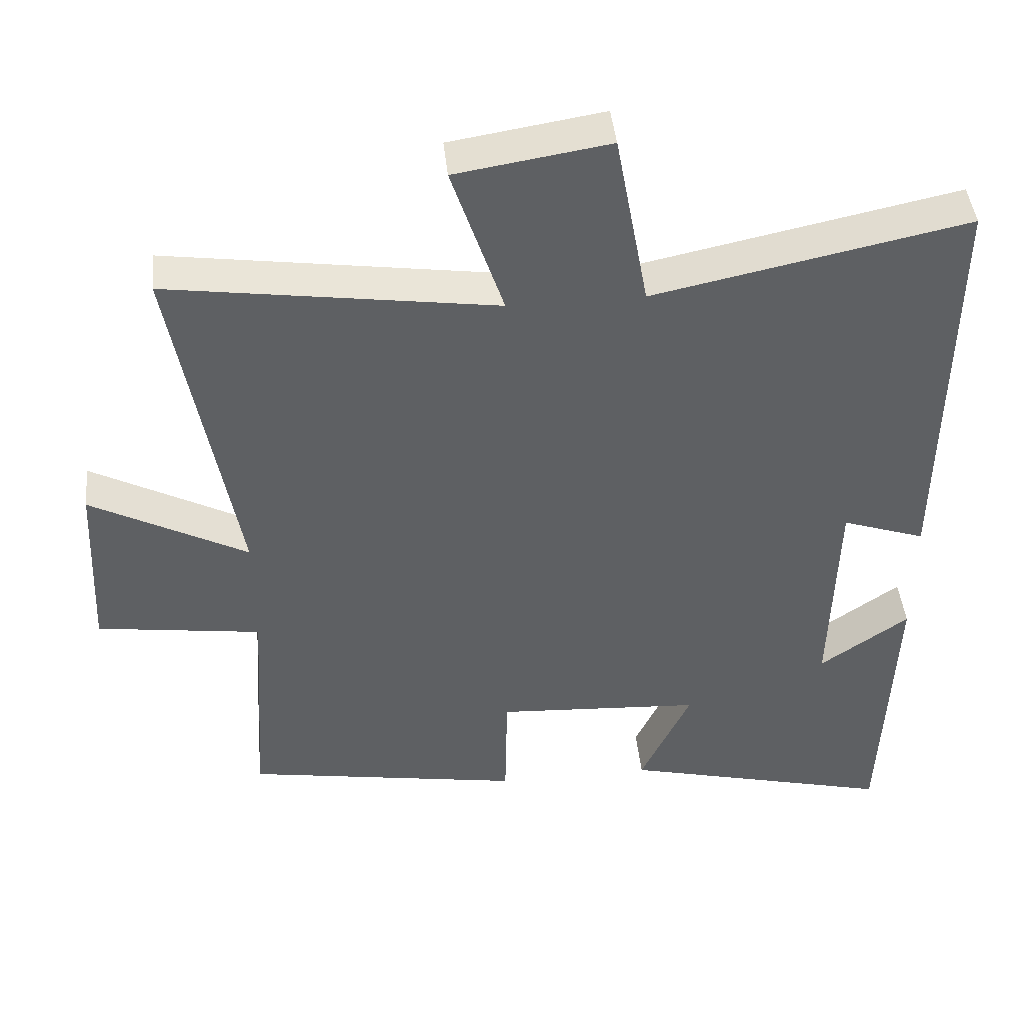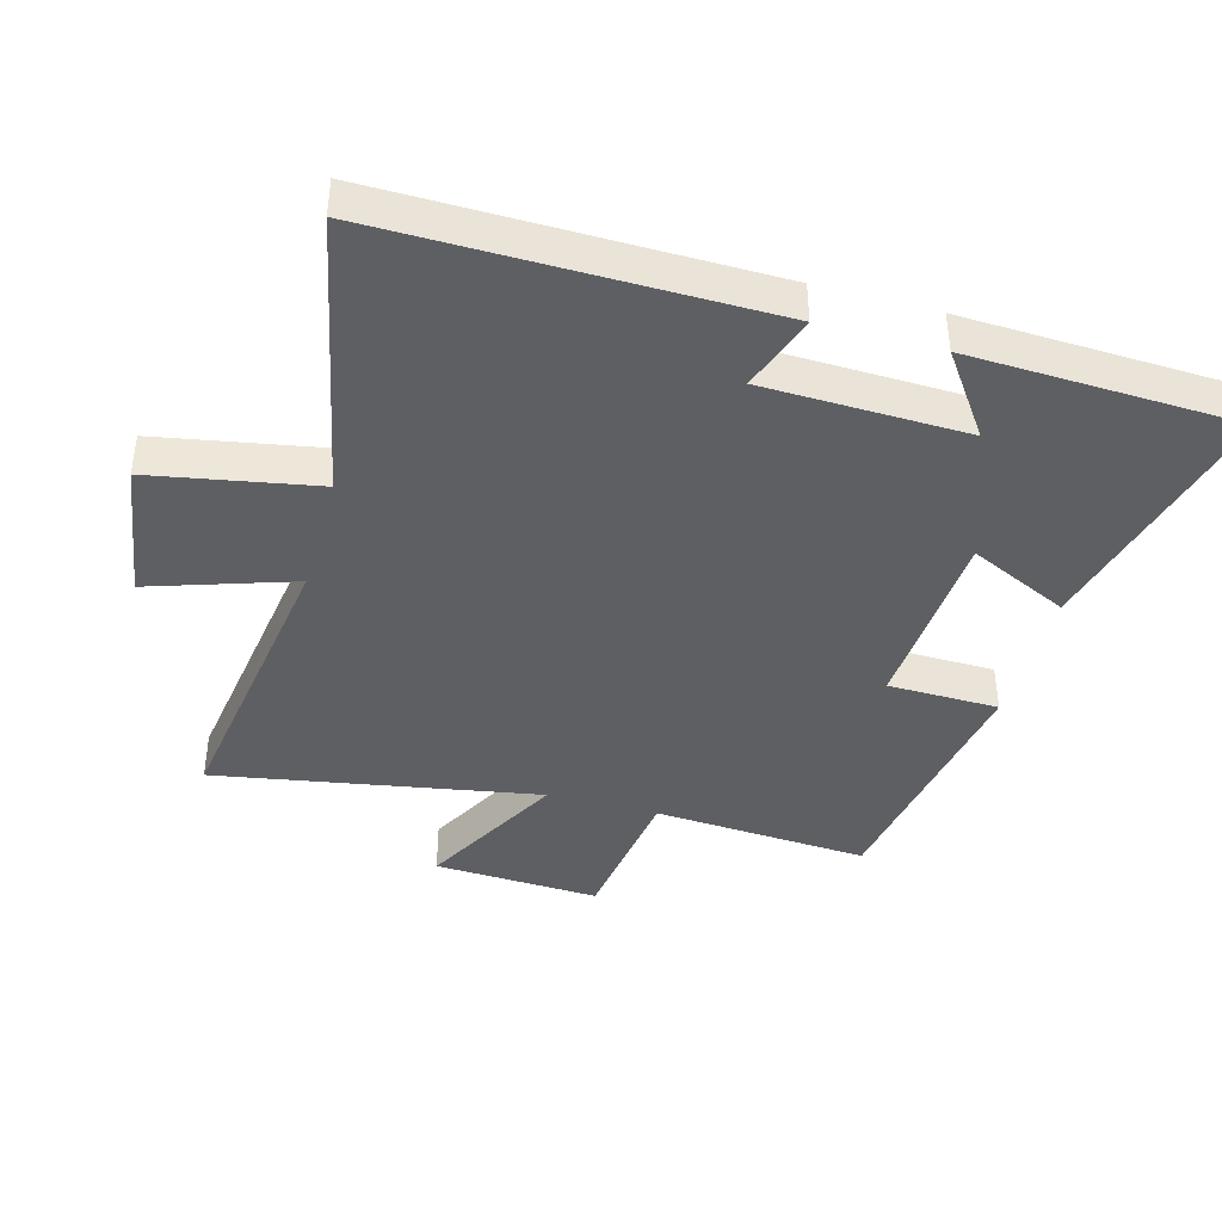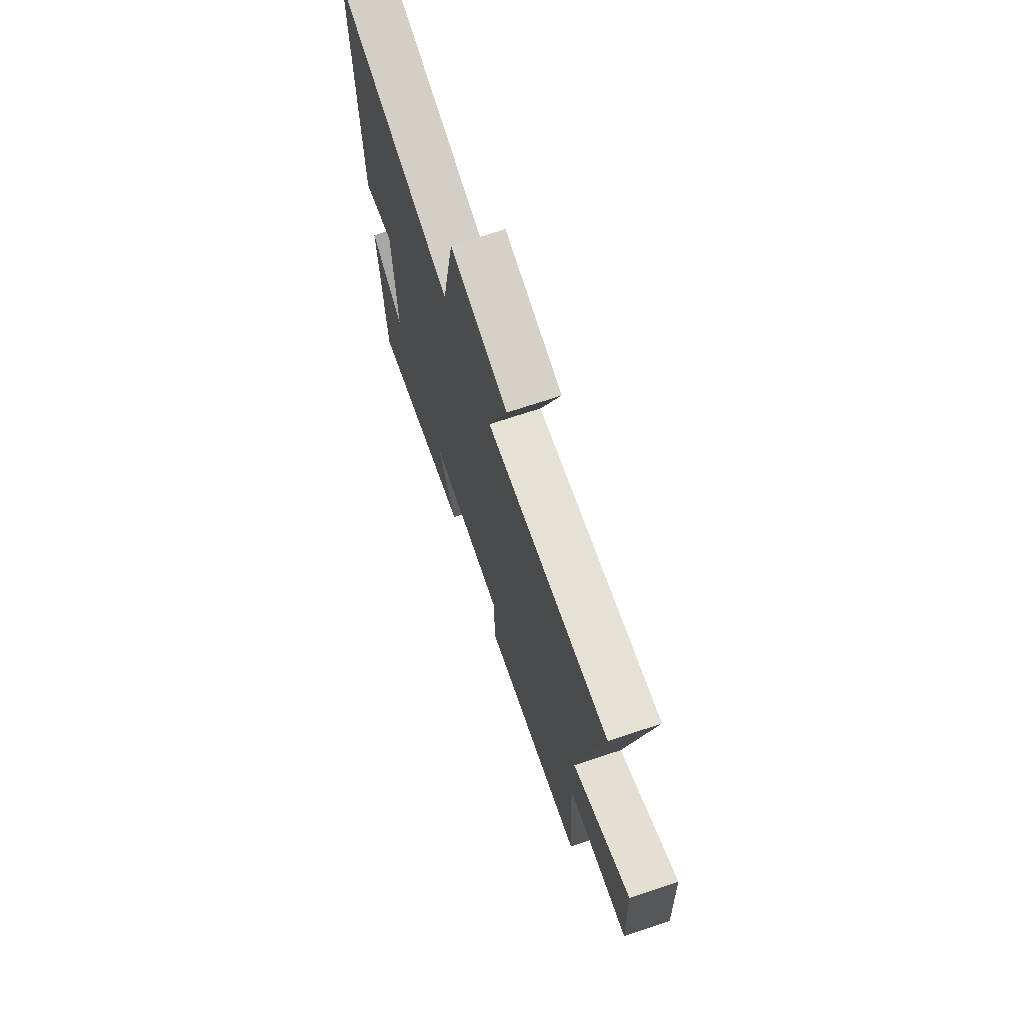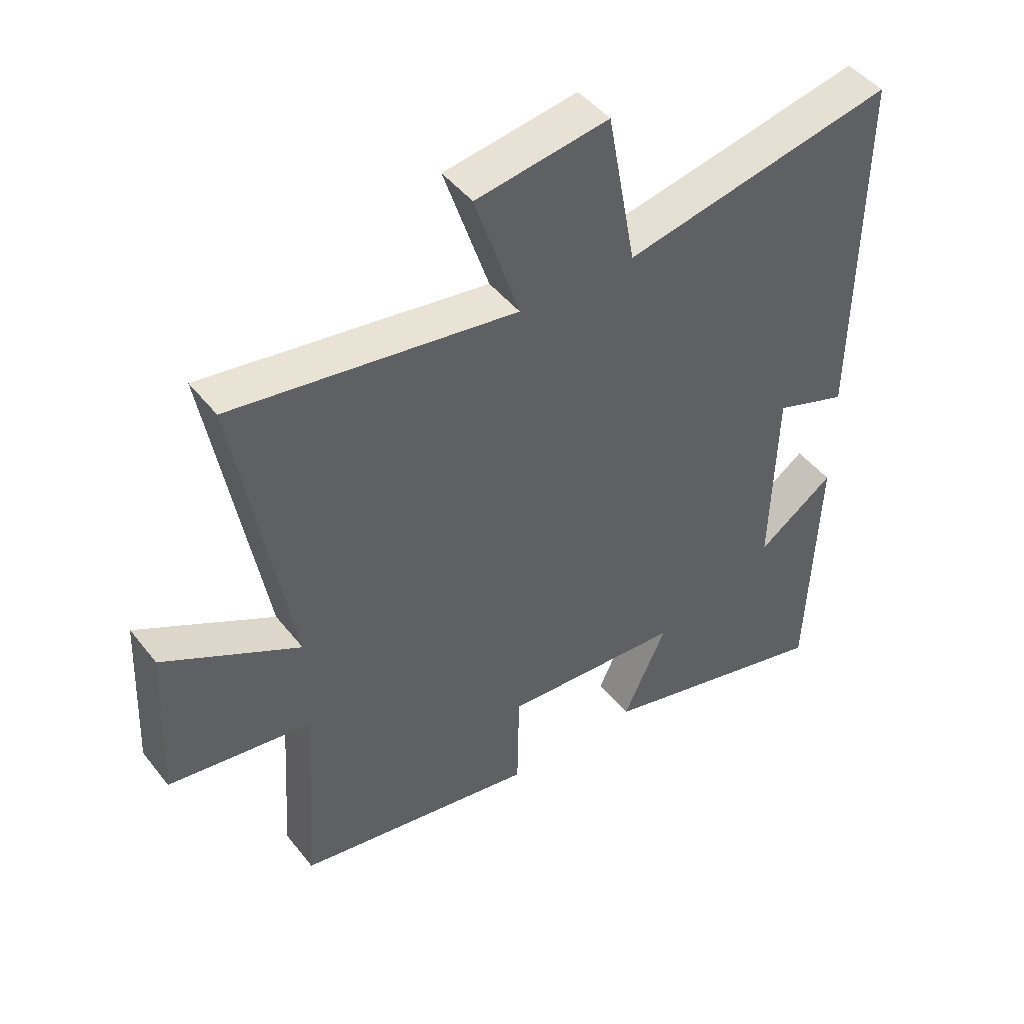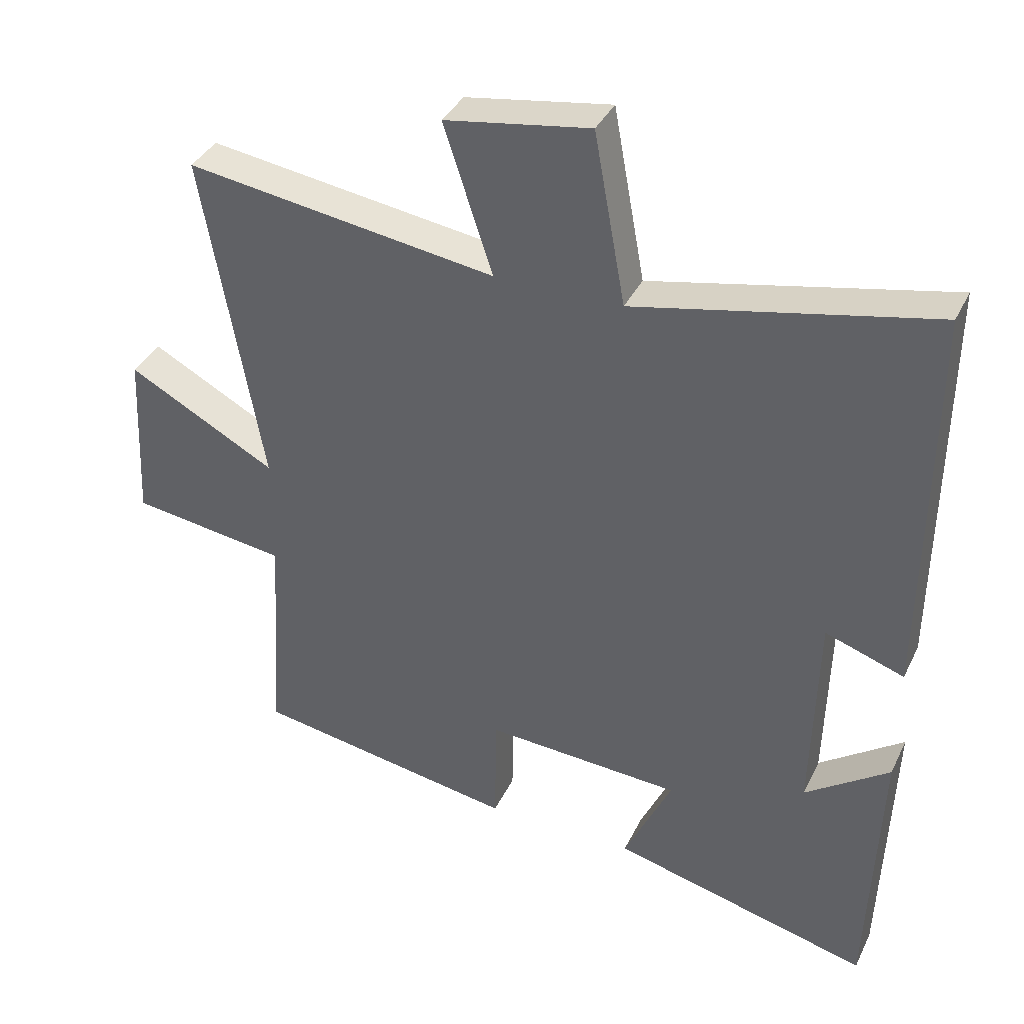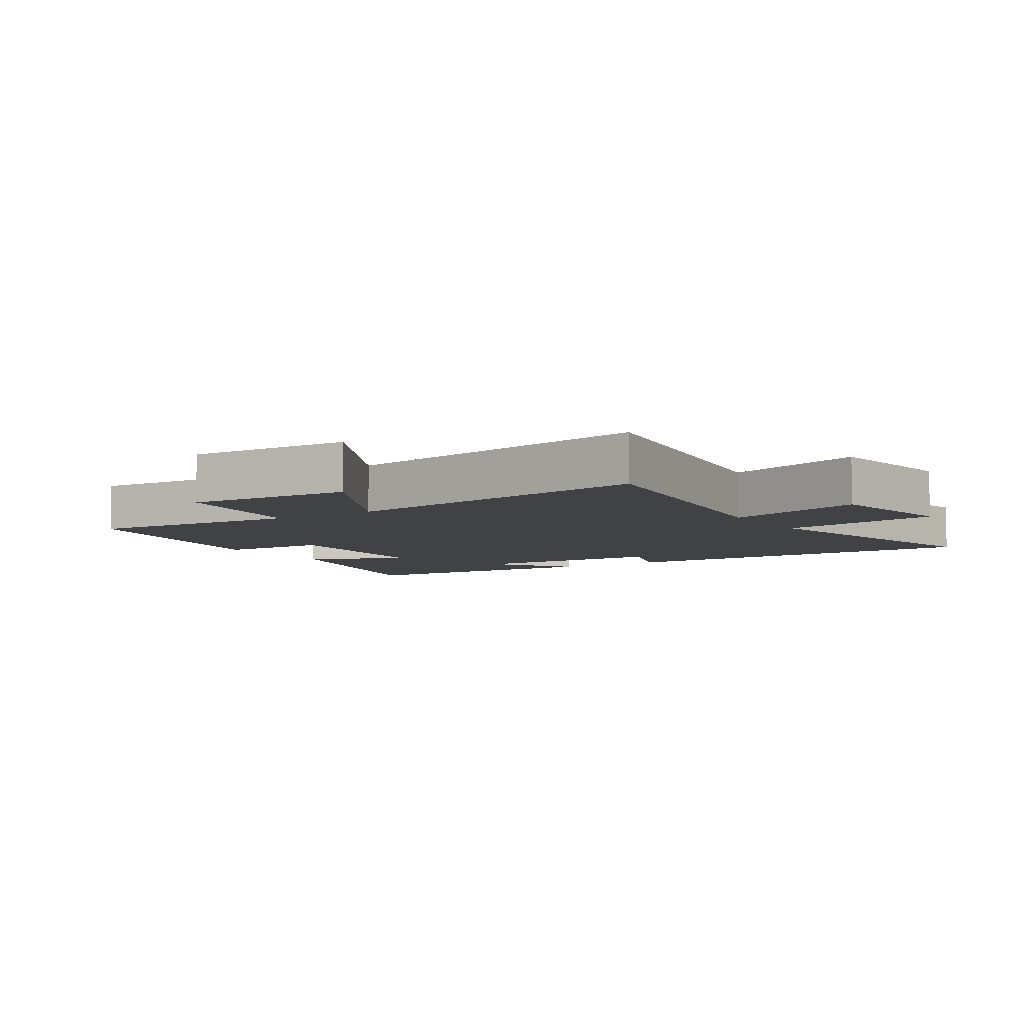
<metadata>
{"format":"obj","ext":"obj","renderer":"f3d","projection":"perspective","resolution":1024,"background":"white","views":[{"elev":44.5,"azim":-5.9,"up":"+Z"},{"elev":-41.2,"azim":74.5,"up":"+Y"},{"elev":71.2,"azim":-108.4,"up":"+Z"},{"elev":46.0,"azim":-35.8,"up":"+Z"},{"elev":37.2,"azim":23.6,"up":"+Z"},{"elev":-6.3,"azim":-57.4,"up":"+Y"}]}
</metadata>
<code>
v -0.521 0.07 -0.433
v -0.5 0.07 -0.101
v -0.733 0.07 -0.068
v -0.721 0.07 0.188
v -0.5 0.07 0.069
v -0.588 0.07 0.568
v -0.126 0.07 0.5
v -0.199 0.07 0.721
v 0.017 0.07 0.755
v 0.064 0.07 0.5
v 0.506 0.07 0.592
v 0.5 0.07 -0.001
v 0.382 0.07 0.04
v 0.374 0.07 -0.272
v 0.5 0.07 -0.183
v 0.484 0.07 -0.599
v 0.096 0.07 -0.5
v 0.167 0.07 -0.347
v -0.125 0.07 -0.329
v -0.128 0.07 -0.5
v -0.521 0 -0.433
v -0.5 0 -0.101
v -0.733 0 -0.068
v -0.721 0 0.188
v -0.5 0 0.069
v -0.588 0 0.568
v -0.126 0 0.5
v -0.199 0 0.721
v 0.017 0 0.755
v 0.064 0 0.5
v 0.506 0 0.592
v 0.5 0 -0.001
v 0.382 0 0.04
v 0.374 0 -0.272
v 0.5 0 -0.183
v 0.484 0 -0.599
v 0.096 0 -0.5
v 0.167 0 -0.347
v -0.125 0 -0.329
v -0.128 0 -0.5
f 19 20 1 2
f 18 19 2
f 16 17 18
f 14 15 16
f 14 16 18
f 13 14 18 2
f 10 11 12 13
f 7 8 9 10
f 7 10 13 2
f 5 6 7
f 2 3 4 5
f 2 5 7
f 22 21 40 39
f 22 39 38
f 38 37 36
f 36 35 34
f 38 36 34
f 22 38 34 33
f 33 32 31 30
f 30 29 28 27
f 22 33 30 27
f 27 26 25
f 25 24 23 22
f 27 25 22
f 1 21 22 2
f 2 22 23 3
f 3 23 24 4
f 4 24 25 5
f 5 25 26 6
f 6 26 27 7
f 7 27 28 8
f 8 28 29 9
f 9 29 30 10
f 10 30 31 11
f 11 31 32 12
f 12 32 33 13
f 13 33 34 14
f 14 34 35 15
f 15 35 36 16
f 16 36 37 17
f 17 37 38 18
f 18 38 39 19
f 19 39 40 20
f 20 40 21 1

</code>
